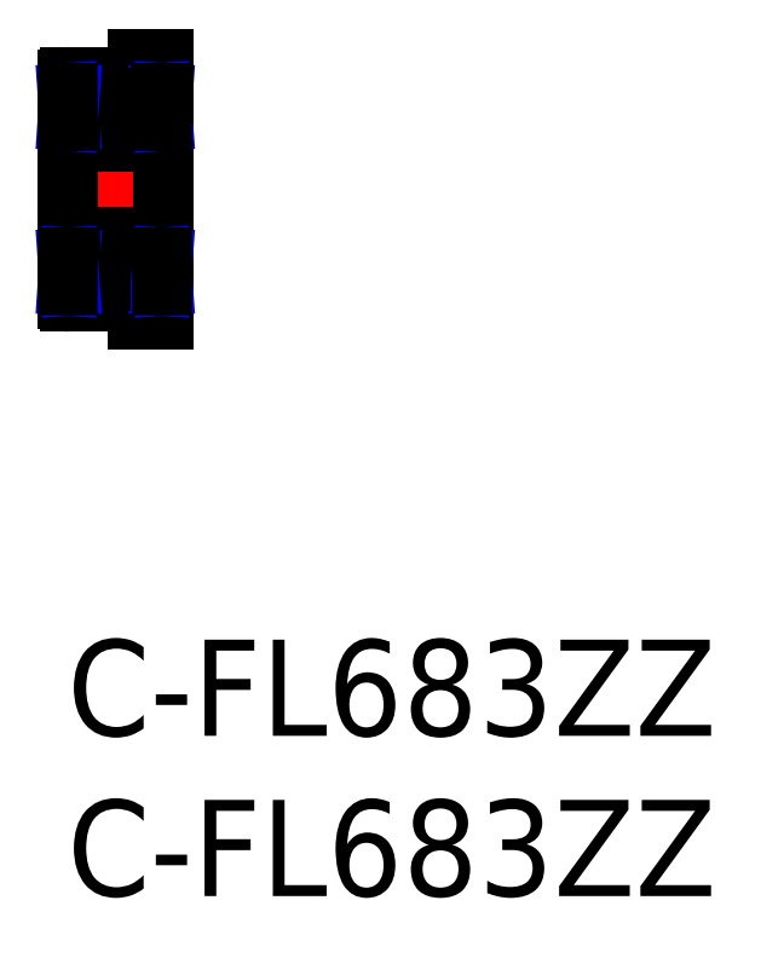
<metadata>
{"format":"dxf","ext":"dxf","renderer":"ezdxf+matplotlib","layout":"modelspace","background":"white","min_lineweight":24,"dpi":150}
</metadata>
<code>
0
SECTION
2
ENTITIES
0
INSERT
8
MSM_CONTINUOUS
2
*U8
10
0
20
0
30
0
0
INSERT
8
MSM_CONTINUOUS
2
*U9
10
0
20
0
30
0
0
LINE
8
MSM_CENTER
10
-0.5
20
14.05
30
0
11
3.5
21
14.05
31
0
0
LINE
8
MSM_CONTINUOUS
10
2.2
20
18.1
30
0
11
3
21
18.1
31
0
0
LINE
8
MSM_CONTINUOUS
10
2.2
20
17.55
30
0
11
2.2
21
18.1
31
0
0
LINE
8
MSM_CONTINUOUS
10
0.1
20
17.55
30
0
11
2.2
21
17.55
31
0
0
LINE
8
MSM_CONTINUOUS
10
0.1
20
12.55
30
0
11
2.9
21
12.55
31
0
0
LINE
8
MSM_CONTINUOUS
10
0.1
20
15.55
30
0
11
2.9
21
15.55
31
0
0
LINE
8
MSM_CONTINUOUS
10
1.98
20
16.19
30
0
11
3
21
16.19
31
0
0
LINE
8
MSM_CONTINUOUS
10
1.98
20
16.91
30
0
11
2.92
21
16.91
31
0
0
LINE
8
MSM_CONTINUOUS
10
2.2
20
10.55
30
0
11
2.2
21
10
31
0
0
LINE
8
MSM_CONTINUOUS
10
2.2
20
10
30
0
11
3
21
10
31
0
0
LINE
8
MSM_CONTINUOUS
10
2.2
20
10.55
30
0
11
0.1
21
10.55
31
0
0
LINE
8
MSM_CONTINUOUS
10
3
20
18.1
30
0
11
3
21
10
31
0
0
LINE
8
MSM_CONTINUOUS
10
-4.9e-15
20
10.65
30
0
11
-4.9e-15
21
17.45
31
0
0
CIRCLE
8
MSM_CONTINUOUS
10
1.5
20
16.55
30
0
40
0.6
0
CIRCLE
8
MSM_CONTINUOUS
10
1.5
20
11.55
30
0
40
0.6
0
LINE
8
MSM_NARROW
10
2.92
20
16.19
30
0
11
2.98
21
17.05
31
0
0
LINE
8
MSM_CONTINUOUS
10
2.92
20
17.05
30
0
11
2.92
21
16.19
31
0
0
LINE
8
MSM_NARROW
10
2.98
20
16.19
30
0
11
2.92
21
17.05
31
0
0
LINE
8
MSM_CONTINUOUS
10
2.98
20
17.05
30
0
11
2.98
21
16.19
31
0
0
LINE
8
MSM_CONTINUOUS
10
2.92
20
17.05
30
0
11
3
21
17.05
31
0
0
LINE
8
MSM_CONTINUOUS
10
1.02
20
16.19
30
0
11
-4.9e-15
21
16.19
31
0
0
LINE
8
MSM_CONTINUOUS
10
0.08
20
17.05
30
0
11
-4.9e-15
21
17.05
31
0
0
LINE
8
MSM_CONTINUOUS
10
1.02
20
16.91
30
0
11
0.08
21
16.91
31
0
0
LINE
8
MSM_NARROW
10
0.08
20
16.19
30
0
11
0.02
21
17.05
31
0
0
LINE
8
MSM_CONTINUOUS
10
0.08
20
17.05
30
0
11
0.08
21
16.19
31
0
0
LINE
8
MSM_NARROW
10
0.02
20
16.19
30
0
11
0.08
21
17.05
31
0
0
LINE
8
MSM_CONTINUOUS
10
0.02
20
17.05
30
0
11
0.02
21
16.19
31
0
0
ARC
8
MSM_CONTINUOUS
10
0.1
20
17.45
30
0
40
0.1
50
90
51
180
0
ARC
8
MSM_CONTINUOUS
10
0.1
20
15.65
30
0
40
0.1
50
180
51
270
0
ARC
8
MSM_CONTINUOUS
10
2.9
20
15.65
30
0
40
0.1
50
270
51
0
0
ARC
8
MSM_CONTINUOUS
10
0.1
20
12.45
30
0
40
0.1
50
90
51
180
0
ARC
8
MSM_CONTINUOUS
10
2.9
20
12.45
30
0
40
0.1
50
0
51
90
0
ARC
8
MSM_CONTINUOUS
10
0.1
20
10.65
30
0
40
0.1
50
180
51
270
0
LINE
8
MSM_CONTINUOUS
10
1.98
20
11.91
30
0
11
3
21
11.91
31
0
0
LINE
8
MSM_CONTINUOUS
10
2.92
20
11.05
30
0
11
3
21
11.05
31
0
0
LINE
8
MSM_CONTINUOUS
10
1.98
20
11.19
30
0
11
2.92
21
11.19
31
0
0
LINE
8
MSM_NARROW
10
2.92
20
11.91
30
0
11
2.98
21
11.05
31
0
0
LINE
8
MSM_CONTINUOUS
10
2.92
20
11.05
30
0
11
2.92
21
11.91
31
0
0
LINE
8
MSM_NARROW
10
2.98
20
11.91
30
0
11
2.92
21
11.05
31
0
0
LINE
8
MSM_CONTINUOUS
10
2.98
20
11.05
30
0
11
2.98
21
11.91
31
0
0
LINE
8
MSM_CONTINUOUS
10
1.02
20
11.91
30
0
11
-4.9e-15
21
11.91
31
0
0
LINE
8
MSM_CONTINUOUS
10
0.08
20
11.05
30
0
11
-4.9e-15
21
11.05
31
0
0
LINE
8
MSM_CONTINUOUS
10
1.02
20
11.19
30
0
11
0.08
21
11.19
31
0
0
LINE
8
MSM_NARROW
10
0.08
20
11.91
30
0
11
0.02
21
11.05
31
0
0
LINE
8
MSM_CONTINUOUS
10
0.08
20
11.05
30
0
11
0.08
21
11.91
31
0
0
LINE
8
MSM_NARROW
10
0.02
20
11.91
30
0
11
0.08
21
11.05
31
0
0
LINE
8
MSM_CONTINUOUS
10
0.02
20
11.05
30
0
11
0.02
21
11.91
31
0
0
ENDSEC
0
EOF

</code>
